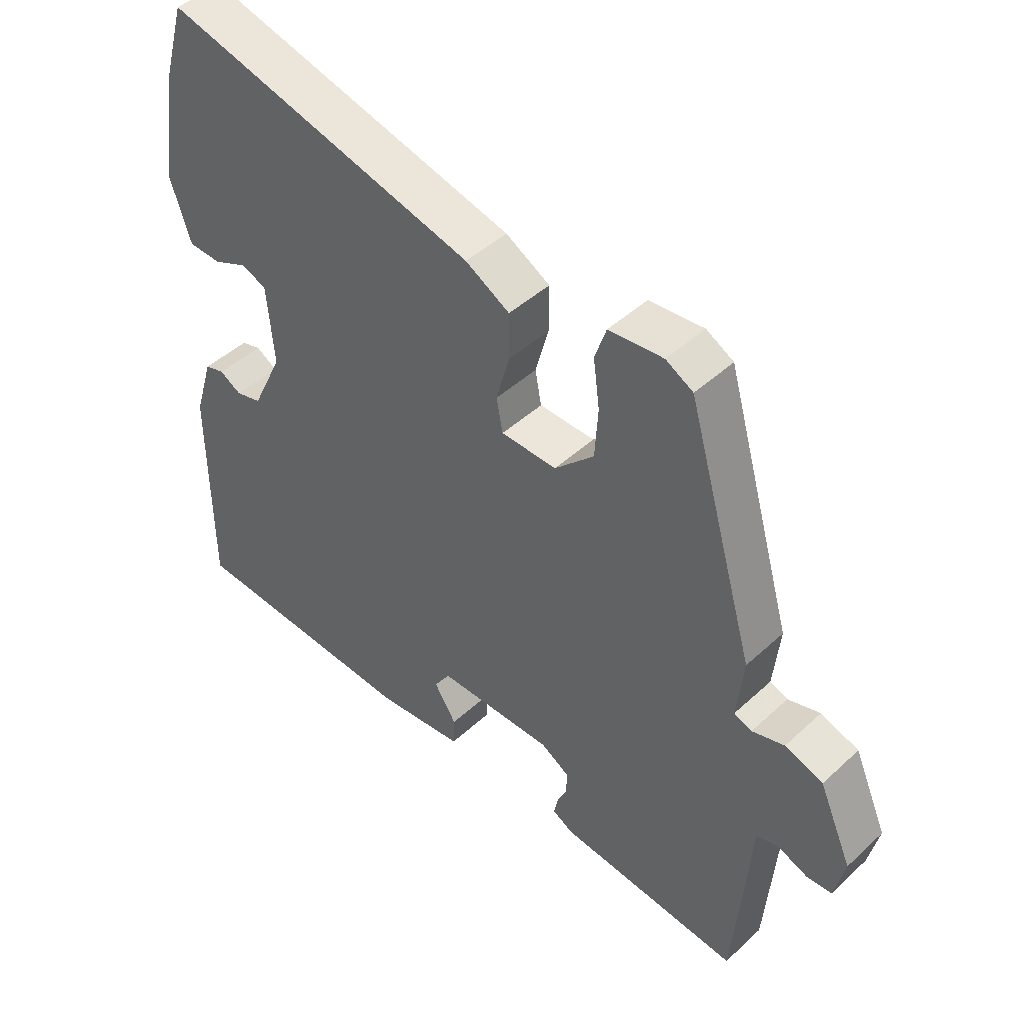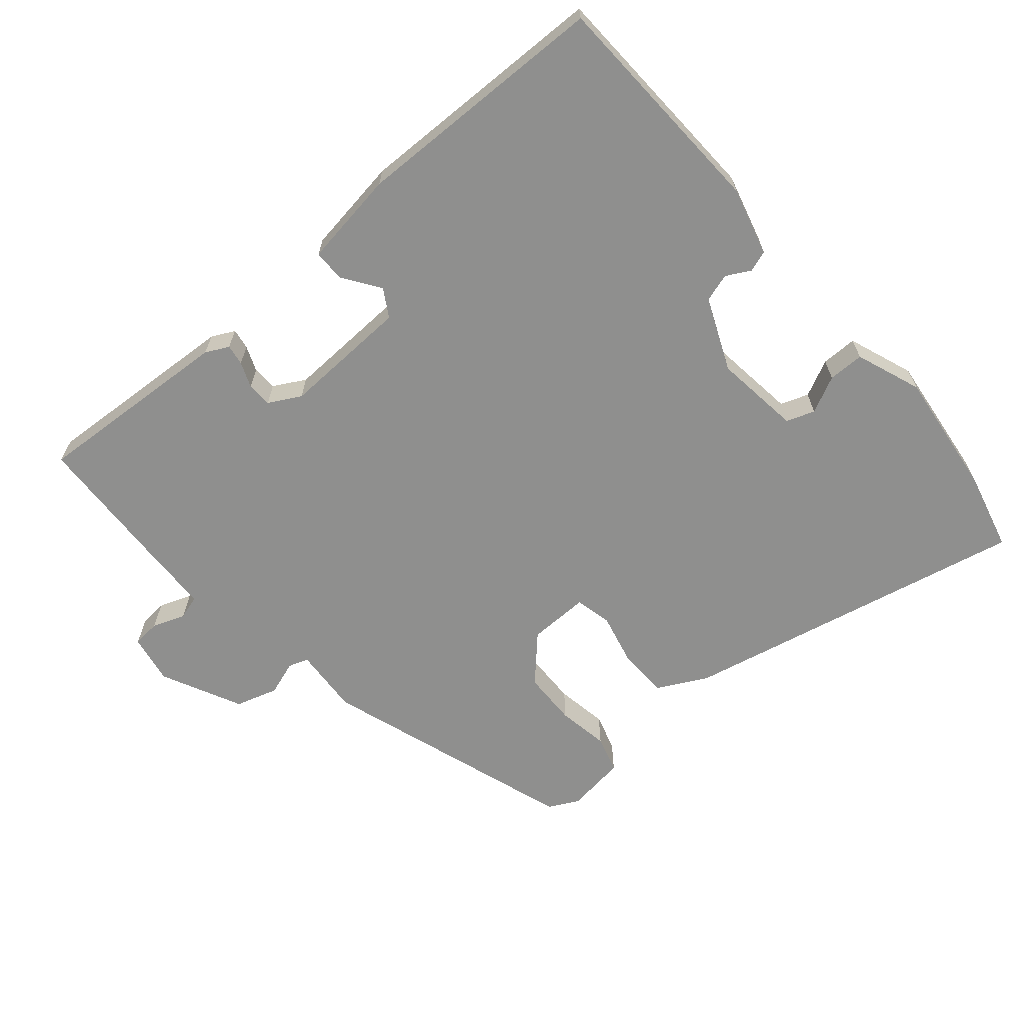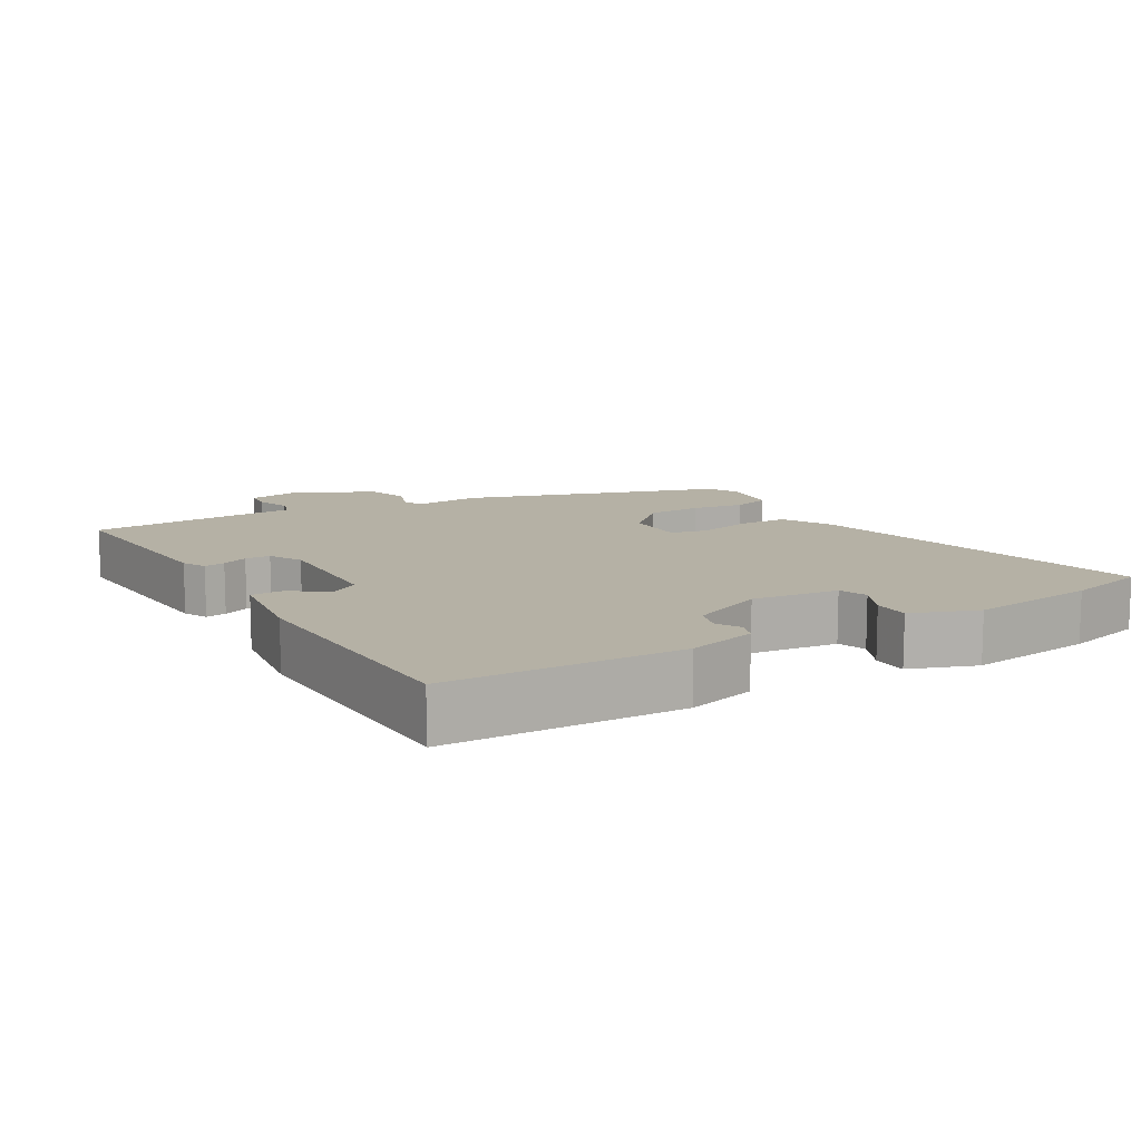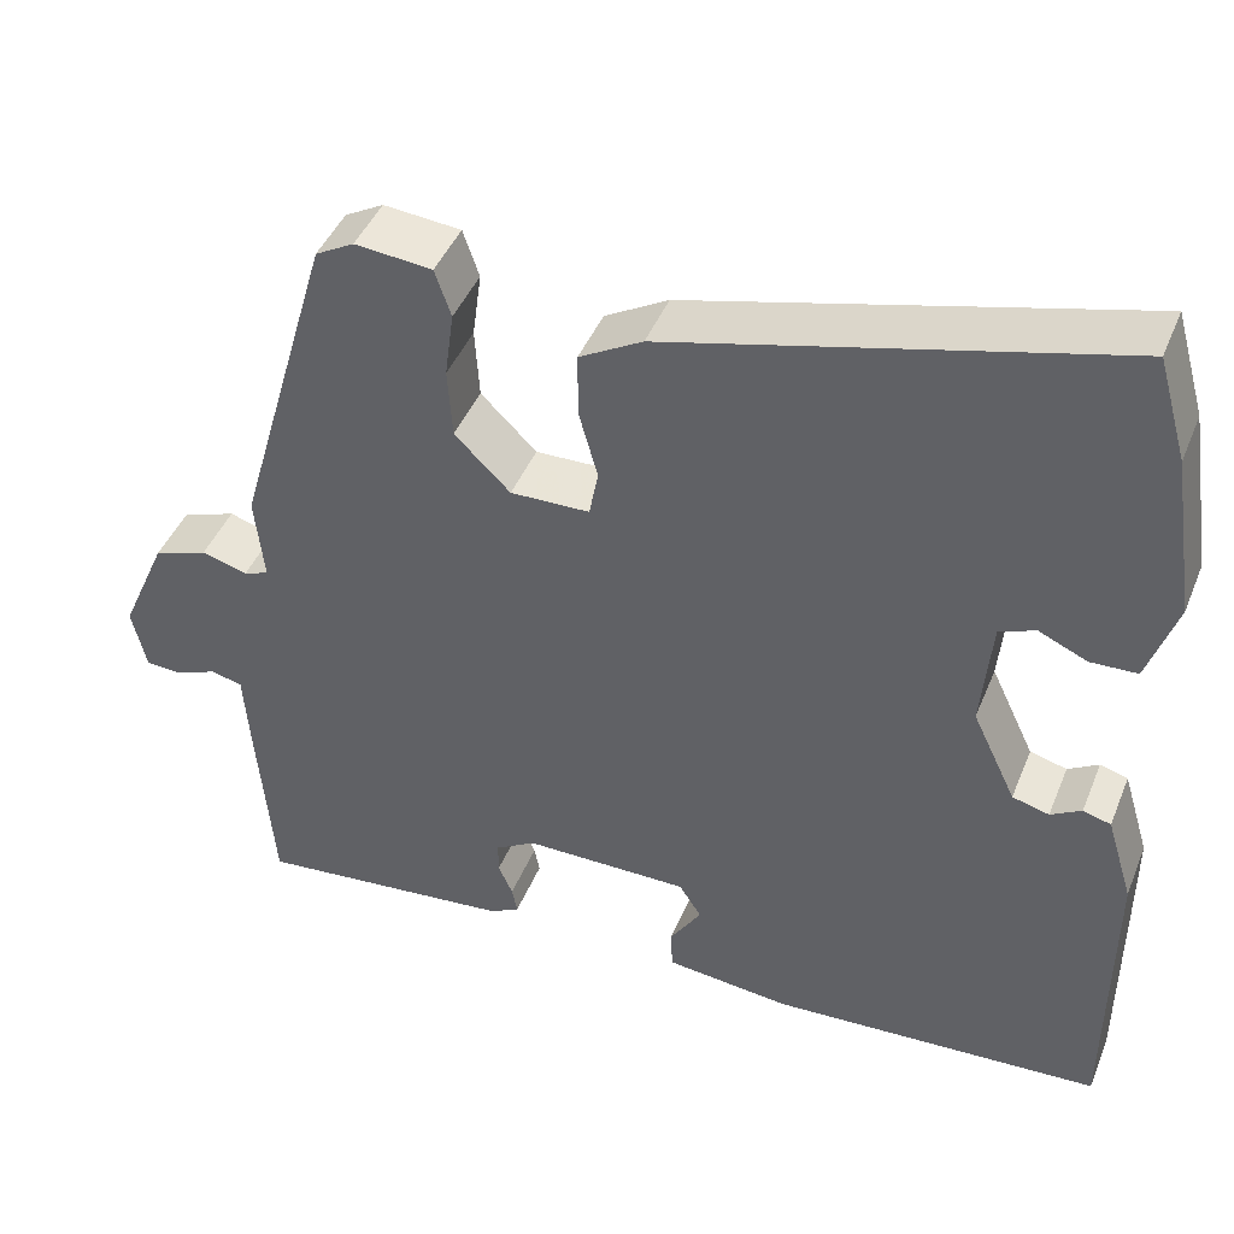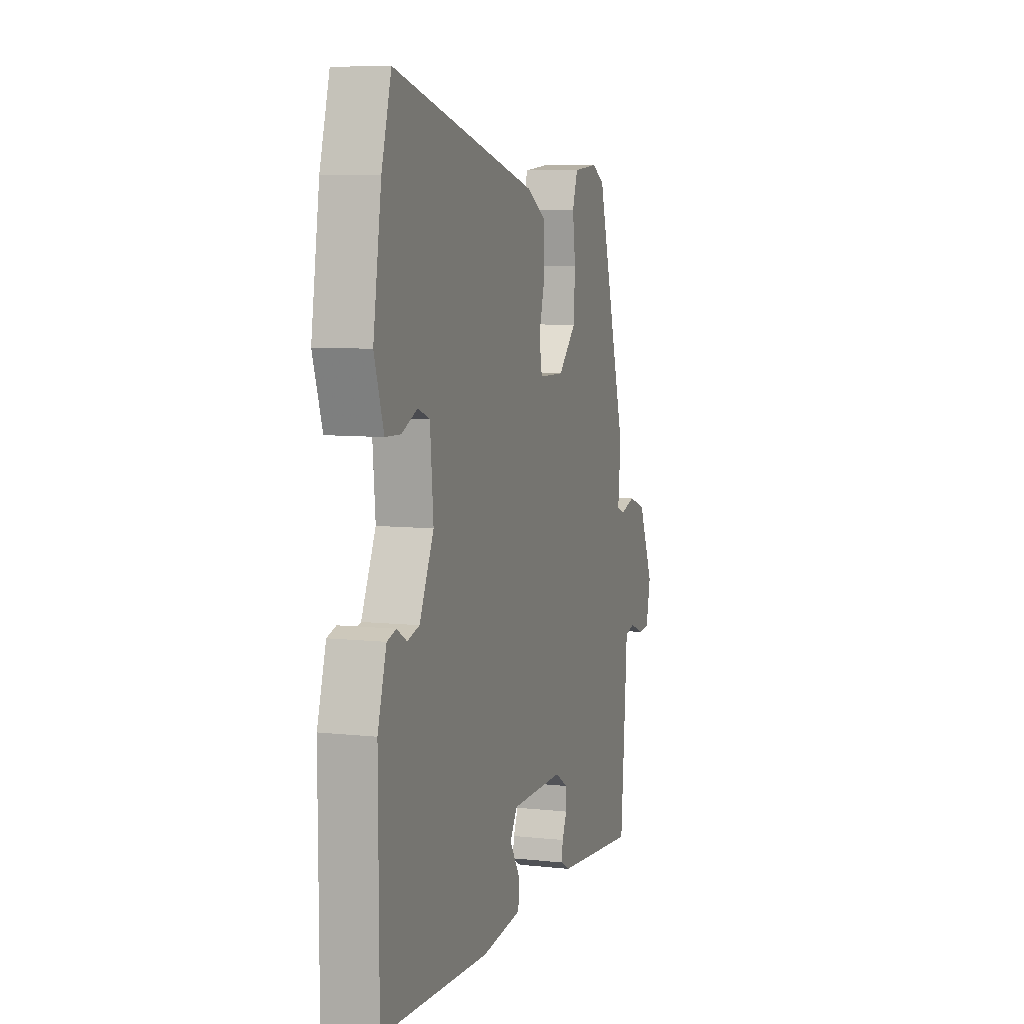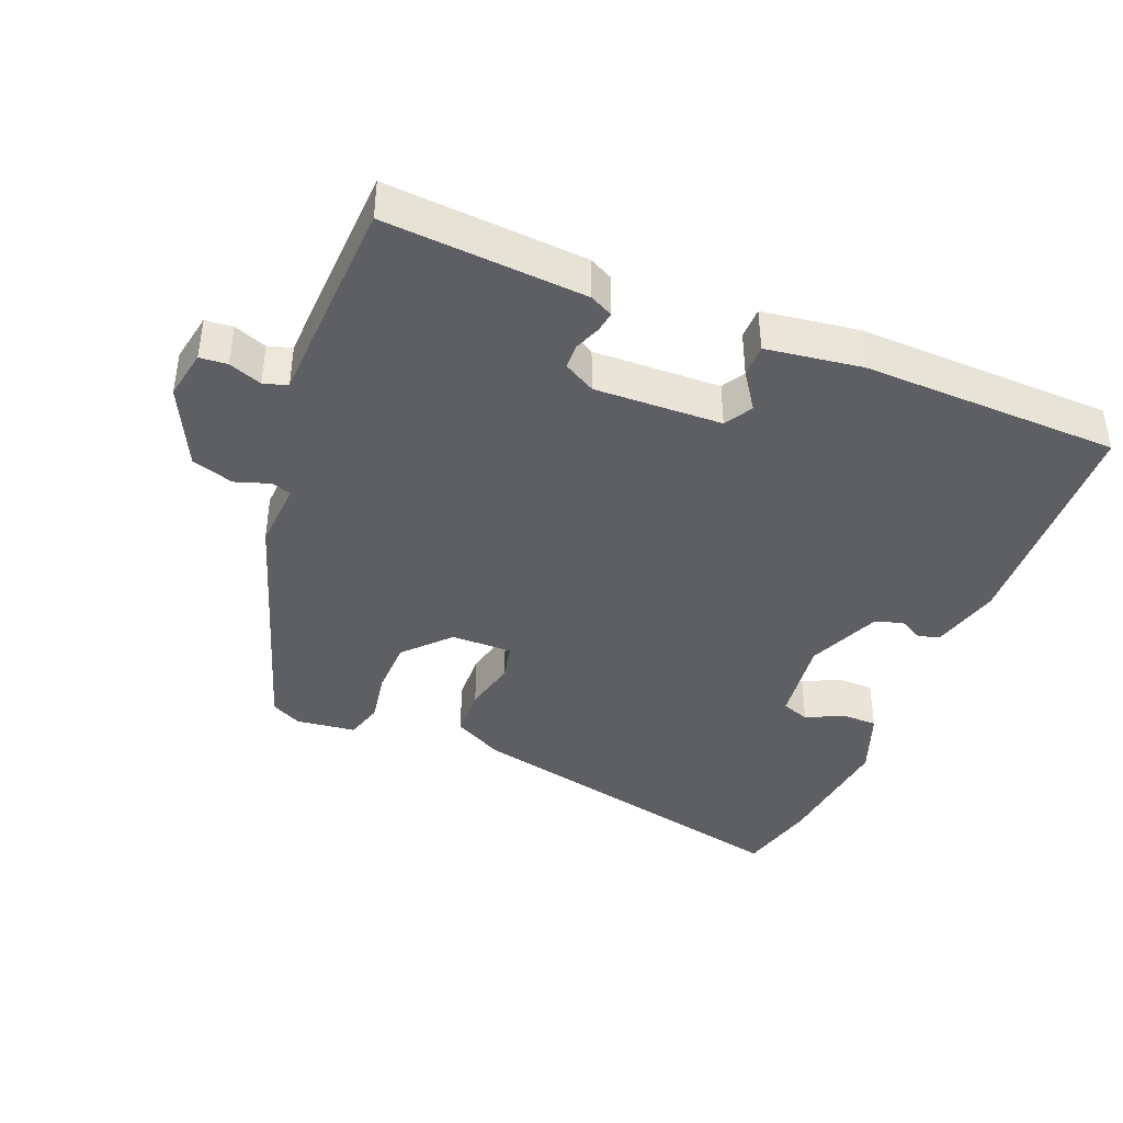
<metadata>
{"format":"obj","ext":"obj","renderer":"f3d","projection":"perspective","resolution":1024,"background":"white","views":[{"elev":45.2,"azim":43.3,"up":"+Z"},{"elev":-65.3,"azim":-137.3,"up":"+Y"},{"elev":11.8,"azim":-118.8,"up":"+Y"},{"elev":44.0,"azim":-158.6,"up":"+Z"},{"elev":7.5,"azim":-72.6,"up":"+Z"},{"elev":-41.2,"azim":160.0,"up":"+Y"}]}
</metadata>
<code>
v -0.529 0.07 -0.453
v -0.53 0.07 -0.118
v -0.5 0.07 -0.02
v -0.469 0.07 -0.011
v -0.435 0.07 -0.031
v -0.394 0.07 -0.02
v -0.345 0.07 0.083
v -0.356 0.07 0.208
v -0.396 0.07 0.224
v -0.45 0.07 0.2
v -0.502 0.07 0.202
v -0.534 0.07 0.298
v -0.506 0.07 0.479
v -0.473 0.07 0.593
v 0.022 0.07 0.466
v 0.092 0.07 0.426
v 0.092 0.07 0.354
v 0.071 0.07 0.278
v 0.081 0.07 0.225
v 0.169 0.07 0.223
v 0.231 0.07 0.284
v 0.236 0.07 0.363
v 0.226 0.07 0.438
v 0.244 0.07 0.491
v 0.33 0.07 0.499
v 0.373 0.07 0.475
v 0.481 0.07 0.103
v 0.471 0.07 0.006
v 0.499 0.07 -0.005
v 0.55 0.07 0.01
v 0.61 0.07 -0.011
v 0.662 0.07 -0.129
v 0.646 0.07 -0.2
v 0.606 0.07 -0.202
v 0.559 0.07 -0.183
v 0.524 0.07 -0.192
v 0.518 0.07 -0.278
v 0.5 0.07 -0.495
v 0.212 0.07 -0.466
v 0.179 0.07 -0.448
v 0.185 0.07 -0.418
v 0.201 0.07 -0.382
v 0.201 0.07 -0.346
v 0.156 0.07 -0.319
v -0.028 0.07 -0.319
v -0.053 0.07 -0.358
v -0.018 0.07 -0.413
v -0.02 0.07 -0.459
v -0.159 0.07 -0.474
v -0.529 0 -0.453
v -0.53 0 -0.118
v -0.5 0 -0.02
v -0.469 0 -0.011
v -0.435 0 -0.031
v -0.394 0 -0.02
v -0.345 0 0.083
v -0.356 0 0.208
v -0.396 0 0.224
v -0.45 0 0.2
v -0.502 0 0.202
v -0.534 0 0.298
v -0.506 0 0.479
v -0.473 0 0.593
v 0.022 0 0.466
v 0.092 0 0.426
v 0.092 0 0.354
v 0.071 0 0.278
v 0.081 0 0.225
v 0.169 0 0.223
v 0.231 0 0.284
v 0.236 0 0.363
v 0.226 0 0.438
v 0.244 0 0.491
v 0.33 0 0.499
v 0.373 0 0.475
v 0.481 0 0.103
v 0.471 0 0.006
v 0.499 0 -0.005
v 0.55 0 0.01
v 0.61 0 -0.011
v 0.662 0 -0.129
v 0.646 0 -0.2
v 0.606 0 -0.202
v 0.559 0 -0.183
v 0.524 0 -0.192
v 0.518 0 -0.278
v 0.5 0 -0.495
v 0.212 0 -0.466
v 0.179 0 -0.448
v 0.185 0 -0.418
v 0.201 0 -0.382
v 0.201 0 -0.346
v 0.156 0 -0.319
v -0.028 0 -0.319
v -0.053 0 -0.358
v -0.018 0 -0.413
v -0.02 0 -0.459
v -0.159 0 -0.474
f 46 47 48 49
f 45 46 49 1
f 39 40 41 42
f 39 42 43
f 36 37 38 39
f 36 39 43
f 32 33 34 35
f 32 35 36
f 29 30 31 32
f 28 29 32 36
f 25 26 27 28
f 22 23 24 25
f 21 22 25 28
f 20 21 28 36
f 15 16 17 18
f 15 18 19
f 14 15 19
f 13 14 19
f 12 13 19
f 9 10 11 12
f 8 9 12 19
f 7 8 19 20
f 2 3 4 5
f 45 1 2 5
f 44 45 5 6
f 36 43 44
f 20 36 44
f 6 7 20 44
f 98 97 96 95
f 50 98 95 94
f 91 90 89 88
f 92 91 88
f 88 87 86 85
f 92 88 85
f 84 83 82 81
f 85 84 81
f 81 80 79 78
f 85 81 78 77
f 77 76 75 74
f 74 73 72 71
f 77 74 71 70
f 85 77 70 69
f 67 66 65 64
f 68 67 64
f 68 64 63
f 68 63 62
f 68 62 61
f 61 60 59 58
f 68 61 58 57
f 69 68 57 56
f 54 53 52 51
f 54 51 50 94
f 55 54 94 93
f 93 92 85
f 93 85 69
f 93 69 56 55
f 1 50 51 2
f 2 51 52 3
f 3 52 53 4
f 4 53 54 5
f 5 54 55 6
f 6 55 56 7
f 7 56 57 8
f 8 57 58 9
f 9 58 59 10
f 10 59 60 11
f 11 60 61 12
f 12 61 62 13
f 13 62 63 14
f 14 63 64 15
f 15 64 65 16
f 16 65 66 17
f 17 66 67 18
f 18 67 68 19
f 19 68 69 20
f 20 69 70 21
f 21 70 71 22
f 22 71 72 23
f 23 72 73 24
f 24 73 74 25
f 25 74 75 26
f 26 75 76 27
f 27 76 77 28
f 28 77 78 29
f 29 78 79 30
f 30 79 80 31
f 31 80 81 32
f 32 81 82 33
f 33 82 83 34
f 34 83 84 35
f 35 84 85 36
f 36 85 86 37
f 37 86 87 38
f 38 87 88 39
f 39 88 89 40
f 40 89 90 41
f 41 90 91 42
f 42 91 92 43
f 43 92 93 44
f 44 93 94 45
f 45 94 95 46
f 46 95 96 47
f 47 96 97 48
f 48 97 98 49
f 49 98 50 1

</code>
